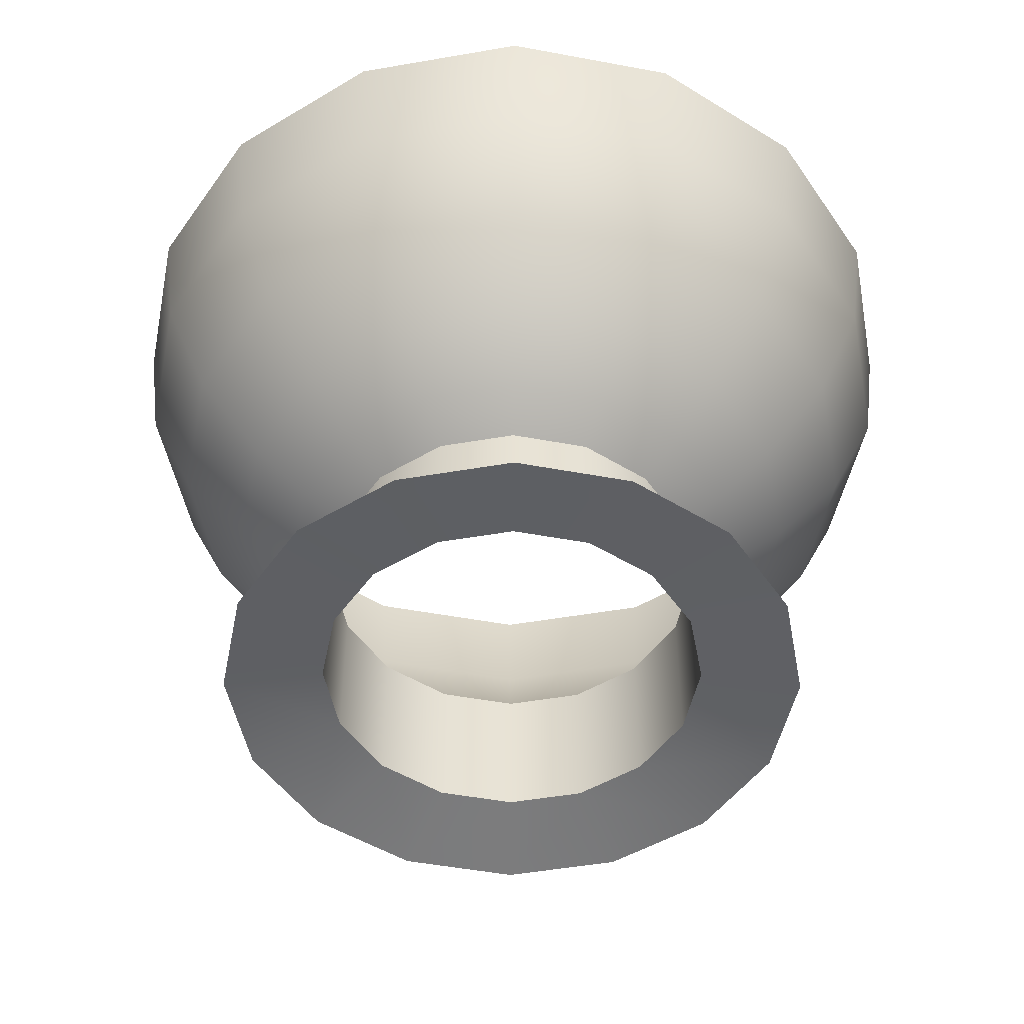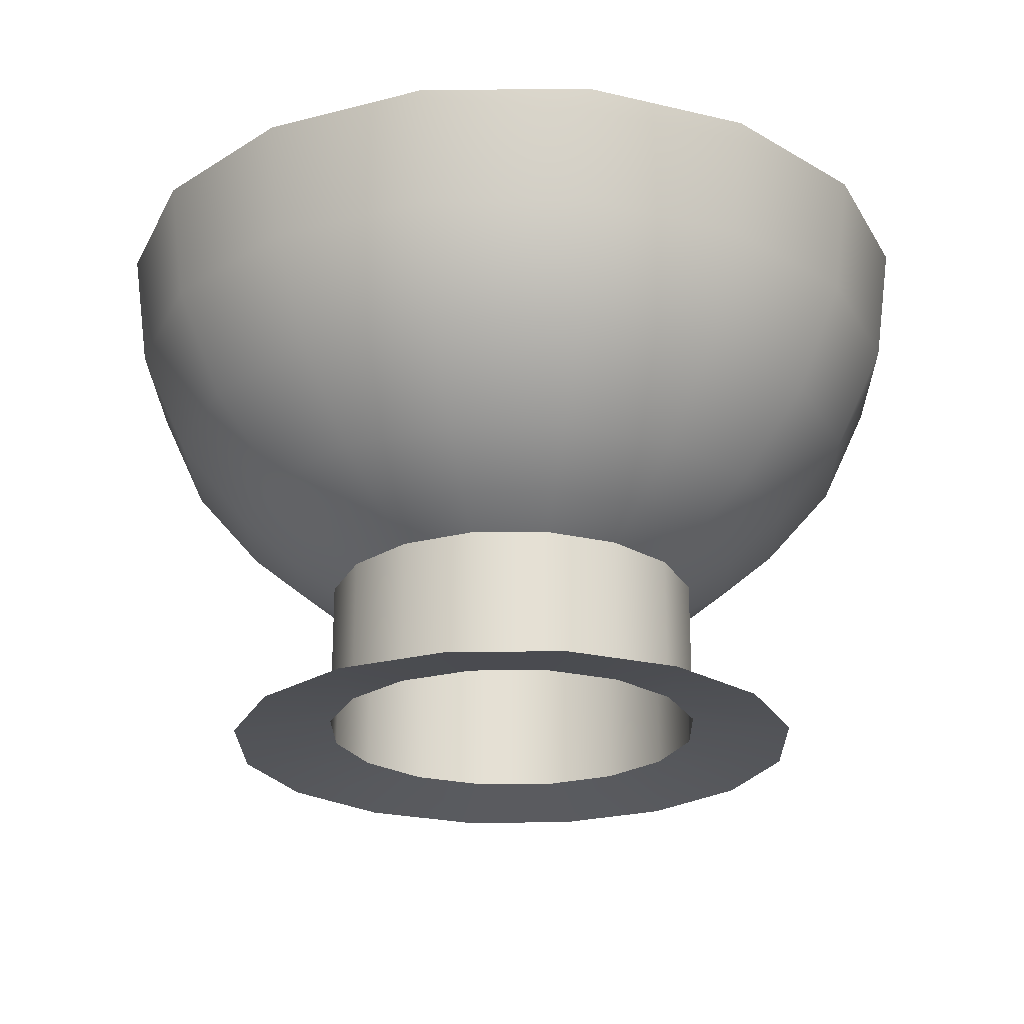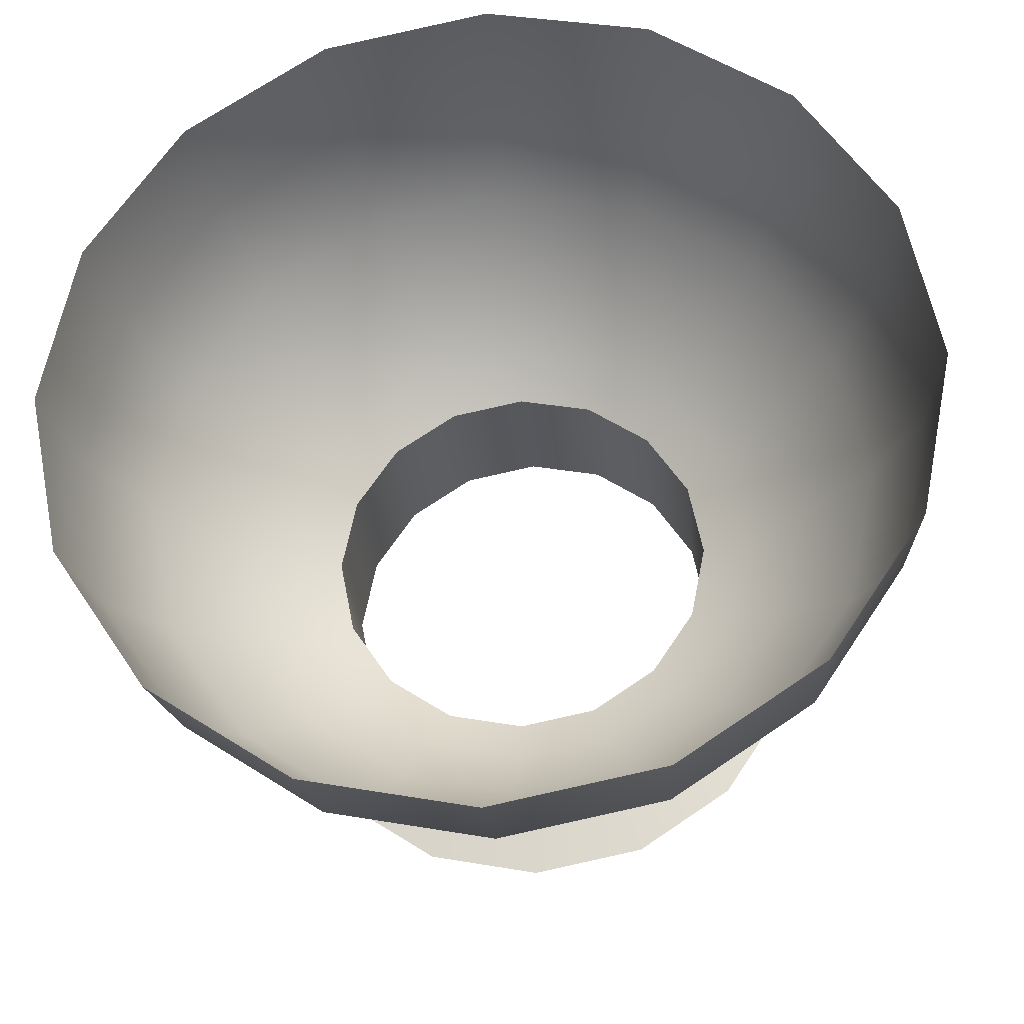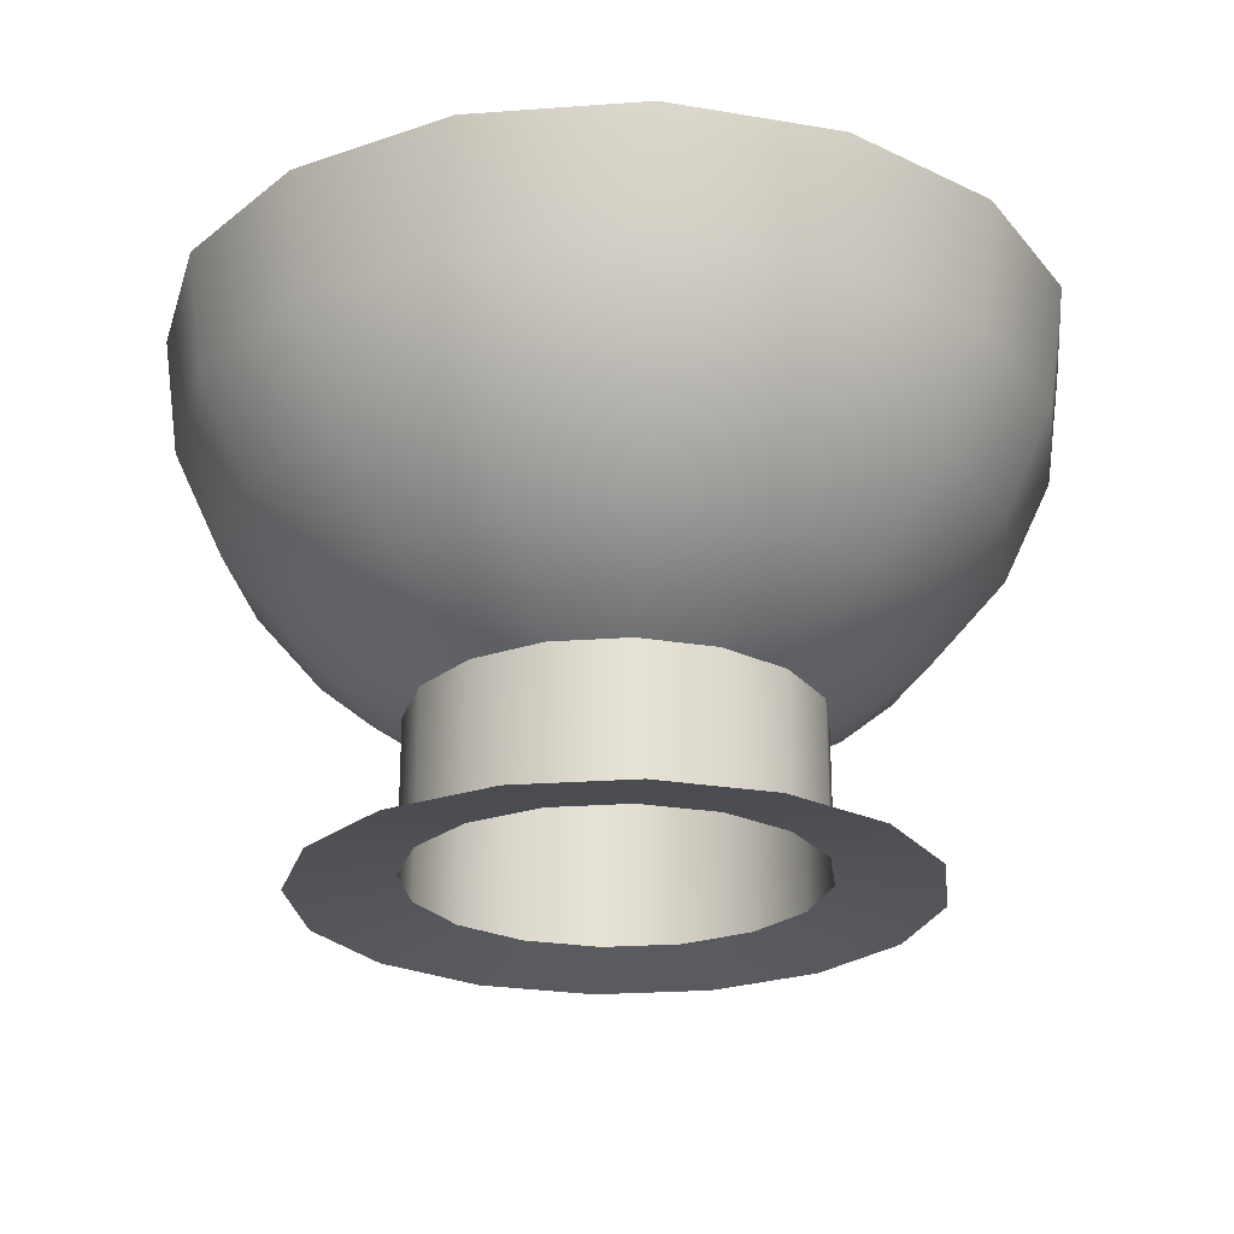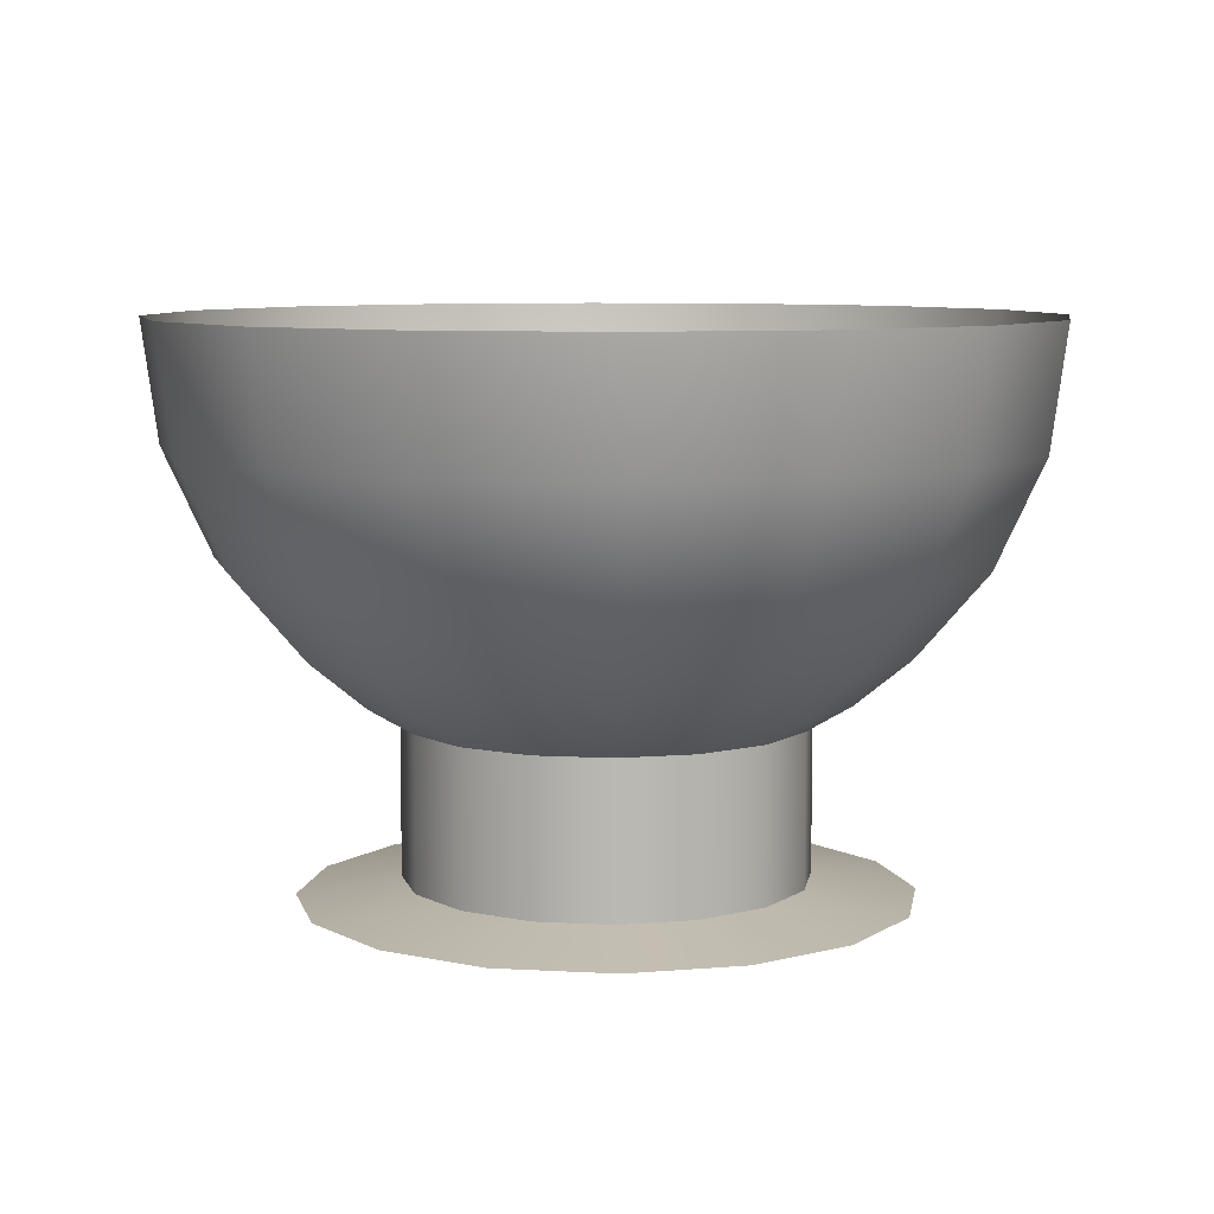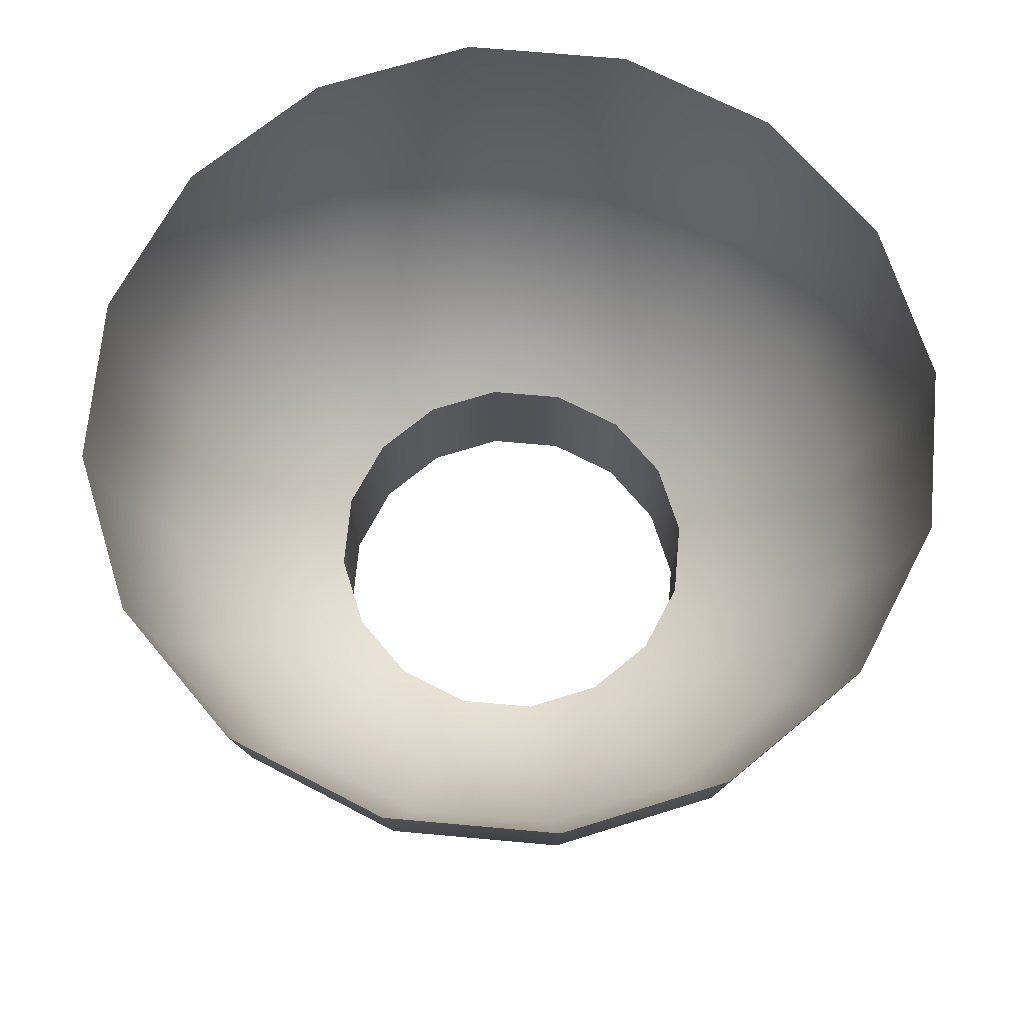
<metadata>
{"format":"obj","ext":"obj","renderer":"f3d","projection":"perspective","resolution":1024,"background":"white","views":[{"elev":-49.4,"azim":-67.9,"up":"+Y"},{"elev":-23.8,"azim":-122.8,"up":"+Y"},{"elev":-27.9,"azim":-174.5,"up":"+Z"},{"elev":-24.3,"azim":40.6,"up":"+Y"},{"elev":7.8,"azim":-159.8,"up":"+Y"},{"elev":68.9,"azim":151.4,"up":"+Y"}]}
</metadata>
<code>
o Right_Stick
v 0.27 -0.2841 0.07114
v 0.27 -0.3114 0.04782
v 0.3164 -0.2841 0.06192
v 0.3074 -0.3114 0.04037
v 0.3557 -0.2841 0.03566
v 0.3392 -0.3114 0.01917
v 0.3819 -0.2841 -0.003643
v 0.3604 -0.3114 -0.01257
v 0.3911 -0.2841 -0.05
v 0.3678 -0.3114 -0.05
v 0.3819 -0.2841 -0.09636
v 0.3604 -0.3114 -0.08743
v 0.3557 -0.2841 -0.1357
v 0.3392 -0.3114 -0.1192
v 0.3164 -0.2841 -0.1619
v 0.3074 -0.3114 -0.1404
v 0.27 -0.2841 -0.1711
v 0.27 -0.3114 -0.1478
v 0.2236 -0.2841 -0.1619
v 0.2326 -0.3114 -0.1404
v 0.1843 -0.2841 -0.1357
v 0.2008 -0.3114 -0.1192
v 0.1581 -0.2841 -0.09636
v 0.1796 -0.3114 -0.08743
v 0.1489 -0.2841 -0.05
v 0.1722 -0.3114 -0.05
v 0.1581 -0.2841 -0.003643
v 0.1796 -0.3114 -0.01257
v 0.1843 -0.2841 0.03566
v 0.2008 -0.3114 0.01917
v 0.2236 -0.2841 0.06192
v 0.2326 -0.3114 0.04037
v 0.27 -0.3267 0.02916
v 0.3003 -0.3267 0.02313
v 0.326 -0.3267 0.005972
v 0.3431 -0.3267 -0.01971
v 0.3492 -0.3267 -0.05
v 0.3431 -0.3267 -0.08029
v 0.326 -0.3267 -0.106
v 0.3003 -0.3267 -0.1231
v 0.27 -0.3267 -0.1292
v 0.2397 -0.3267 -0.1231
v 0.214 -0.3267 -0.106
v 0.1969 -0.3267 -0.08029
v 0.1908 -0.3267 -0.05
v 0.1969 -0.3267 -0.01971
v 0.214 -0.3267 0.005972
v 0.2397 -0.3267 0.02313
v 0.27 -0.3354 0.01452
v 0.2947 -0.3354 0.009611
v 0.3156 -0.3354 -0.004376
v 0.3296 -0.3354 -0.02531
v 0.3345 -0.3354 -0.05
v 0.3296 -0.3354 -0.07469
v 0.3156 -0.3354 -0.09562
v 0.2947 -0.3354 -0.1096
v 0.27 -0.3354 -0.1145
v 0.2453 -0.3354 -0.1096
v 0.2244 -0.3354 -0.09562
v 0.2104 -0.3354 -0.07469
v 0.2055 -0.3354 -0.05
v 0.2104 -0.3354 -0.02531
v 0.2244 -0.3354 -0.004376
v 0.2453 -0.3354 0.009611
v 0.27 -0.3849 0.01452
v 0.2947 -0.3849 0.009611
v 0.3156 -0.3849 -0.004376
v 0.3296 -0.3849 -0.02531
v 0.3345 -0.3849 -0.05
v 0.3296 -0.3849 -0.07469
v 0.3156 -0.3849 -0.09562
v 0.2947 -0.3849 -0.1096
v 0.27 -0.3849 -0.1145
v 0.2453 -0.3849 -0.1096
v 0.2244 -0.3849 -0.09562
v 0.2104 -0.3849 -0.07469
v 0.2055 -0.3849 -0.05
v 0.2104 -0.3849 -0.02531
v 0.2244 -0.3849 -0.004376
v 0.2453 -0.3849 0.009611
v 0.27 -0.3905 0.04773
v 0.3074 -0.3905 0.04029
v 0.3391 -0.3905 0.01911
v 0.3603 -0.3905 -0.0126
v 0.3677 -0.3905 -0.05
v 0.3603 -0.3905 -0.0874
v 0.3391 -0.3905 -0.1191
v 0.3074 -0.3905 -0.1403
v 0.27 -0.3905 -0.1477
v 0.2326 -0.3905 -0.1403
v 0.2009 -0.3905 -0.1191
v 0.1797 -0.3905 -0.0874
v 0.1723 -0.3905 -0.05
v 0.1797 -0.3905 -0.0126
v 0.2009 -0.3905 0.01911
v 0.2326 -0.3905 0.04029
v 0.27 -0.2493 0.0872
v 0.3225 -0.2493 0.07676
v 0.367 -0.2493 0.04702
v 0.3968 -0.2493 0.002505
v 0.4072 -0.2493 -0.05
v 0.3968 -0.2493 -0.1025
v 0.367 -0.2493 -0.147
v 0.3225 -0.2493 -0.1768
v 0.27 -0.2493 -0.1872
v 0.2175 -0.2493 -0.1768
v 0.173 -0.2493 -0.147
v 0.1432 -0.2493 -0.1025
v 0.1328 -0.2493 -0.05
v 0.1432 -0.2493 0.002505
v 0.173 -0.2493 0.04702
v 0.2175 -0.2493 0.07676
v 0.27 -0.2098 0.09254
v 0.3245 -0.2098 0.08169
v 0.3708 -0.2098 0.05079
v 0.4017 -0.2098 0.004547
v 0.4125 -0.2098 -0.05
v 0.4017 -0.2098 -0.1045
v 0.3708 -0.2098 -0.1508
v 0.3245 -0.2098 -0.1817
v 0.27 -0.2098 -0.1925
v 0.2155 -0.2098 -0.1817
v 0.1692 -0.2098 -0.1508
v 0.1383 -0.2098 -0.1045
v 0.1275 -0.2098 -0.05
v 0.1383 -0.2098 0.004547
v 0.1692 -0.2098 0.05079
v 0.2155 -0.2098 0.08169
f 2 3 1
f 4 5 3
f 5 8 7
f 7 10 9
f 10 11 9
f 12 13 11
f 13 16 15
f 15 18 17
f 18 19 17
f 20 21 19
f 21 24 23
f 23 26 25
f 26 27 25
f 28 29 27
f 29 32 31
f 31 2 1
f 6 36 8
f 16 41 18
f 4 33 34
f 28 45 46
f 14 38 39
f 22 44 24
f 32 33 2
f 8 37 10
f 20 41 42
f 30 46 47
f 6 34 35
f 14 40 16
f 24 45 26
f 12 37 38
f 22 42 43
f 30 48 32
f 45 62 46
f 39 54 55
f 47 62 63
f 39 56 40
f 47 64 48
f 41 56 57
f 33 50 34
f 33 64 49
f 41 58 42
f 35 50 51
f 43 58 59
f 35 52 36
f 43 60 44
f 37 52 53
f 45 60 61
f 37 54 38
f 51 68 52
f 59 76 60
f 52 69 53
f 60 77 61
f 53 70 54
f 61 78 62
f 54 71 55
f 62 79 63
f 55 72 56
f 63 80 64
f 56 73 57
f 49 66 50
f 64 65 49
f 57 74 58
f 50 67 51
f 58 75 59
f 73 88 89
f 65 82 66
f 65 96 81
f 73 90 74
f 66 83 67
f 74 91 75
f 68 83 84
f 76 91 92
f 69 84 85
f 76 93 77
f 69 86 70
f 78 93 94
f 70 87 71
f 78 95 79
f 72 87 88
f 80 95 96
f 29 110 27
f 5 98 3
f 13 104 103
f 23 109 108
f 11 101 9
f 21 106 19
f 29 112 111
f 5 100 99
f 15 105 104
f 3 97 1
f 27 109 25
f 13 102 11
f 21 108 107
f 31 97 112
f 7 101 100
f 19 105 17
f 111 126 110
f 104 119 103
f 111 128 127
f 105 120 104
f 97 114 113
f 112 113 128
f 106 121 105
f 98 115 114
f 107 122 106
f 99 116 115
f 107 124 123
f 100 117 116
f 108 125 124
f 102 117 101
f 110 125 109
f 103 118 102
f 2 4 3
f 4 6 5
f 5 6 8
f 7 8 10
f 10 12 11
f 12 14 13
f 13 14 16
f 15 16 18
f 18 20 19
f 20 22 21
f 21 22 24
f 23 24 26
f 26 28 27
f 28 30 29
f 29 30 32
f 31 32 2
f 6 35 36
f 16 40 41
f 4 2 33
f 28 26 45
f 14 12 38
f 22 43 44
f 32 48 33
f 8 36 37
f 20 18 41
f 30 28 46
f 6 4 34
f 14 39 40
f 24 44 45
f 12 10 37
f 22 20 42
f 30 47 48
f 45 61 62
f 39 38 54
f 47 46 62
f 39 55 56
f 47 63 64
f 41 40 56
f 33 49 50
f 33 48 64
f 41 57 58
f 35 34 50
f 43 42 58
f 35 51 52
f 43 59 60
f 37 36 52
f 45 44 60
f 37 53 54
f 51 67 68
f 59 75 76
f 52 68 69
f 60 76 77
f 53 69 70
f 61 77 78
f 54 70 71
f 62 78 79
f 55 71 72
f 63 79 80
f 56 72 73
f 49 65 66
f 64 80 65
f 57 73 74
f 50 66 67
f 58 74 75
f 73 72 88
f 65 81 82
f 65 80 96
f 73 89 90
f 66 82 83
f 74 90 91
f 68 67 83
f 76 75 91
f 69 68 84
f 76 92 93
f 69 85 86
f 78 77 93
f 70 86 87
f 78 94 95
f 72 71 87
f 80 79 95
f 29 111 110
f 5 99 98
f 13 15 104
f 23 25 109
f 11 102 101
f 21 107 106
f 29 31 112
f 5 7 100
f 15 17 105
f 3 98 97
f 27 110 109
f 13 103 102
f 21 23 108
f 31 1 97
f 7 9 101
f 19 106 105
f 111 127 126
f 104 120 119
f 111 112 128
f 105 121 120
f 97 98 114
f 112 97 113
f 106 122 121
f 98 99 115
f 107 123 122
f 99 100 116
f 107 108 124
f 100 101 117
f 108 109 125
f 102 118 117
f 110 126 125
f 103 119 118

</code>
